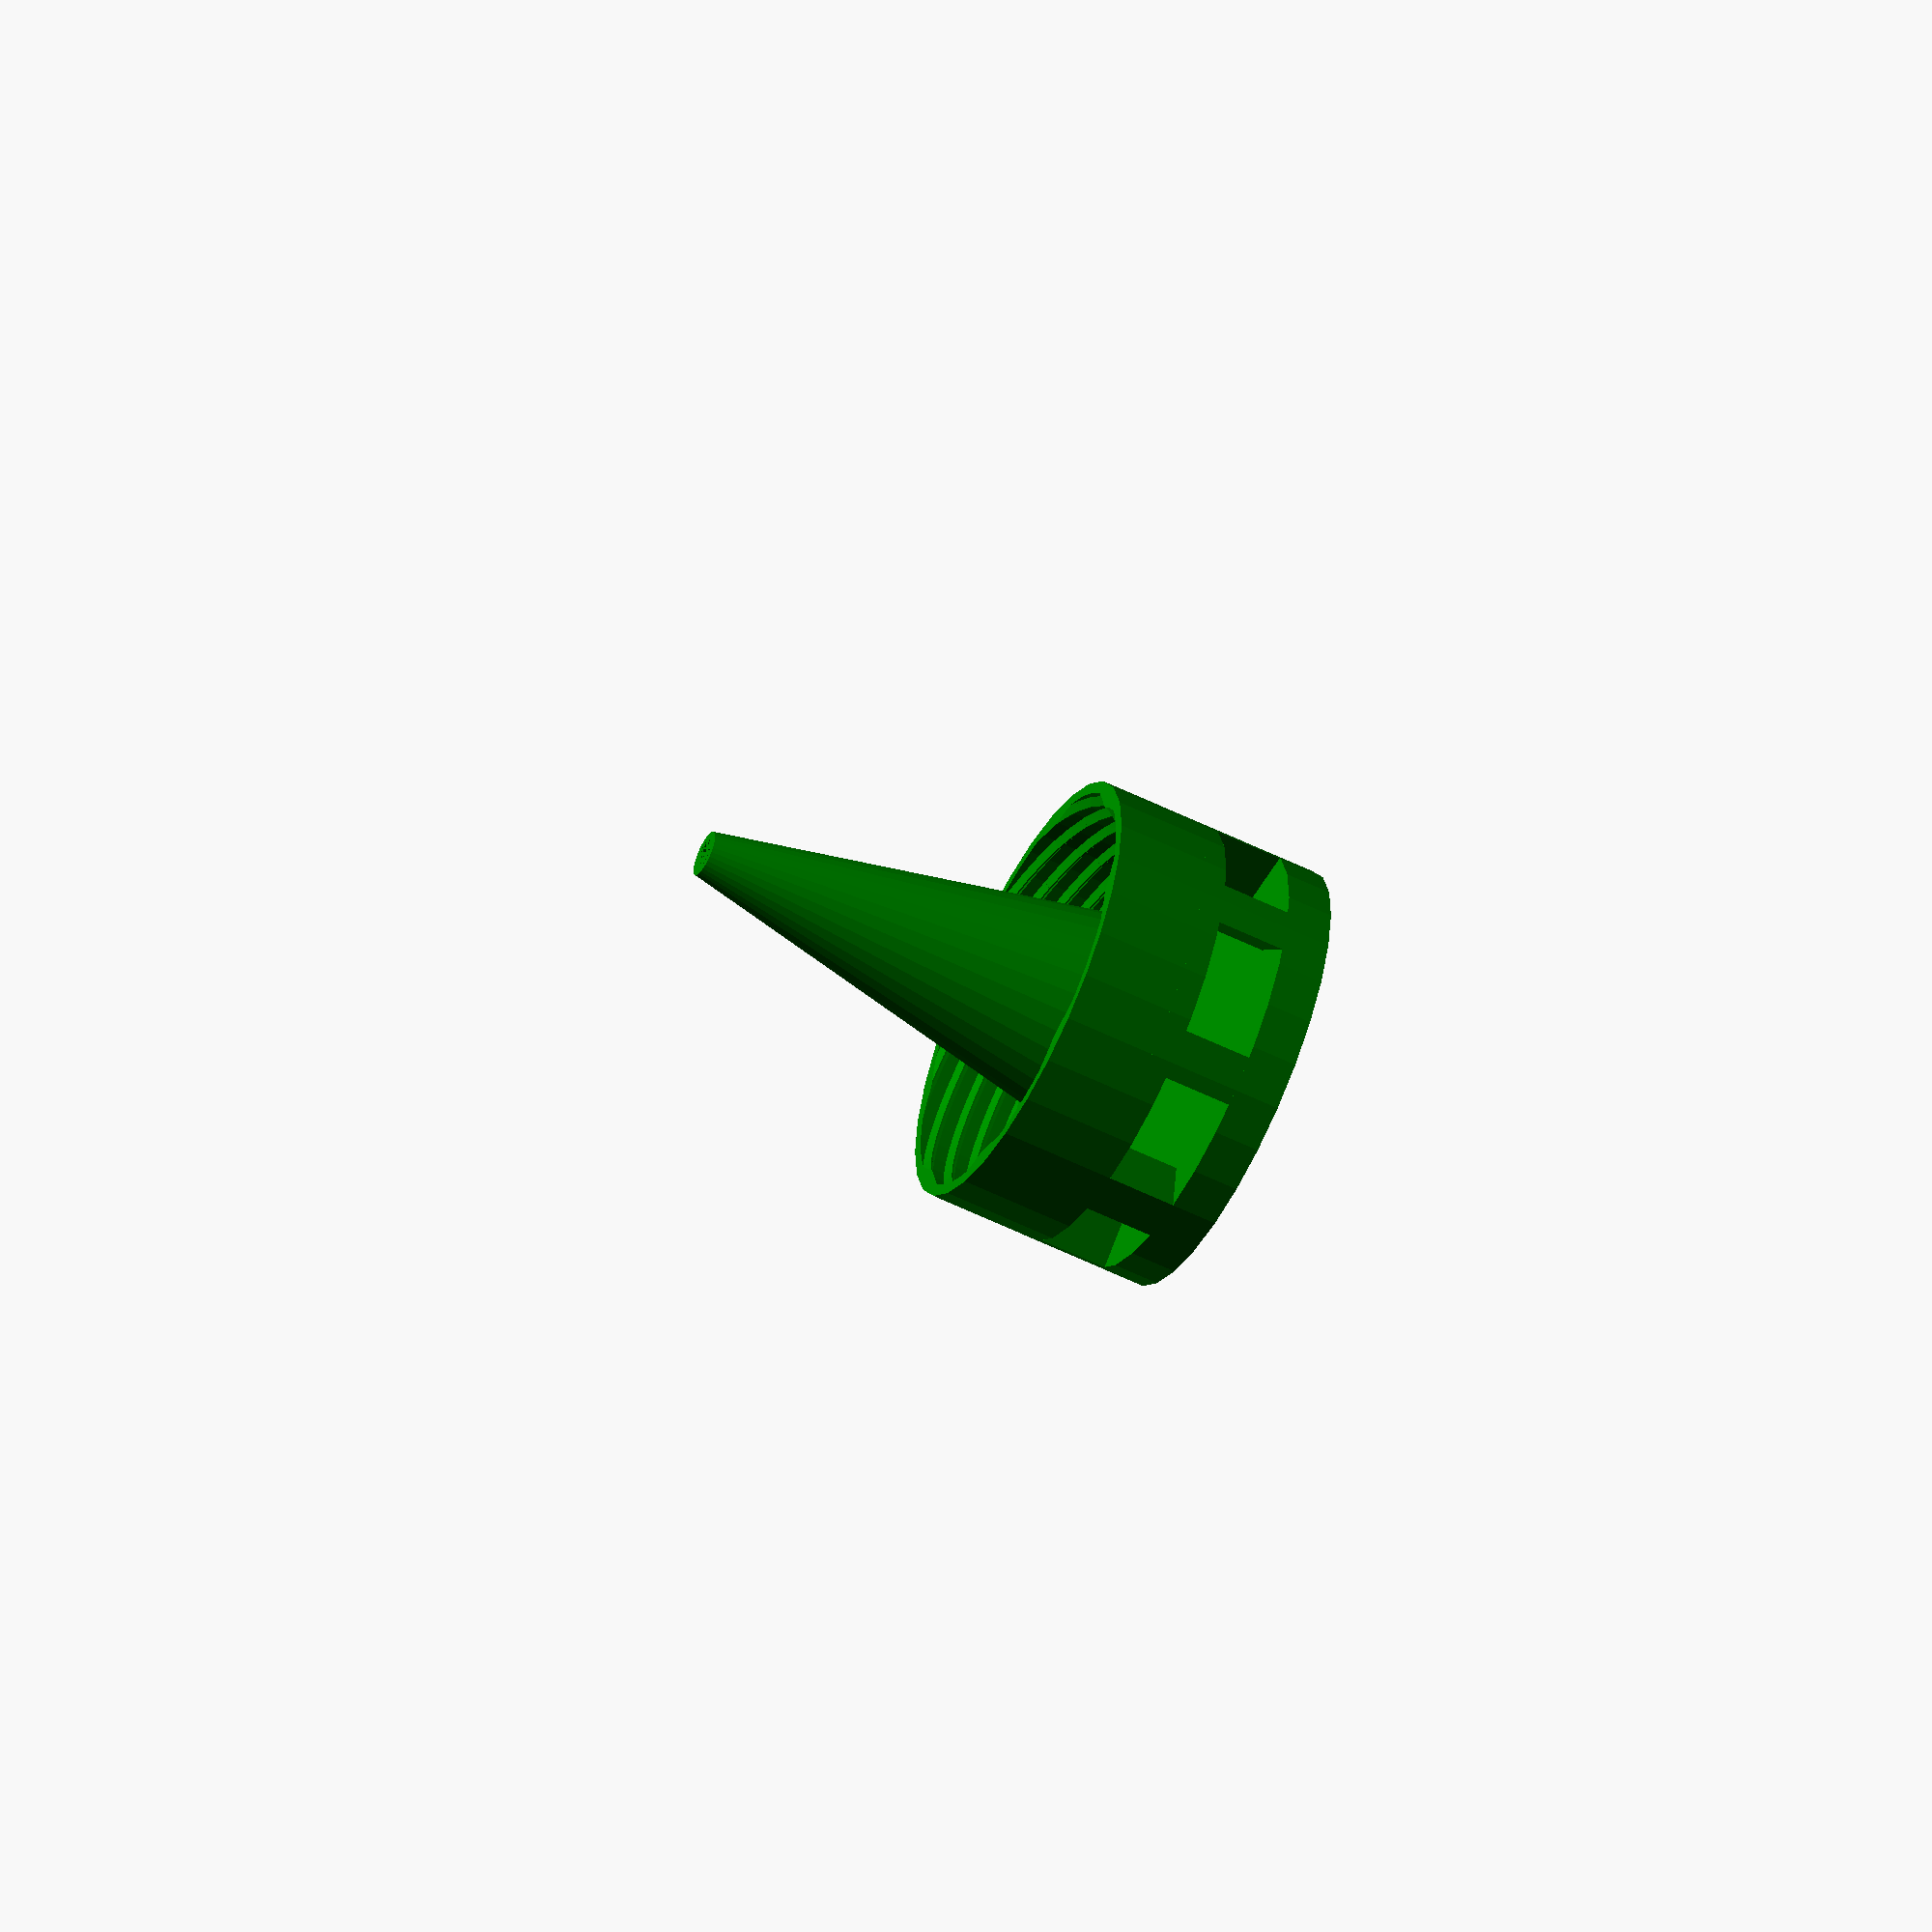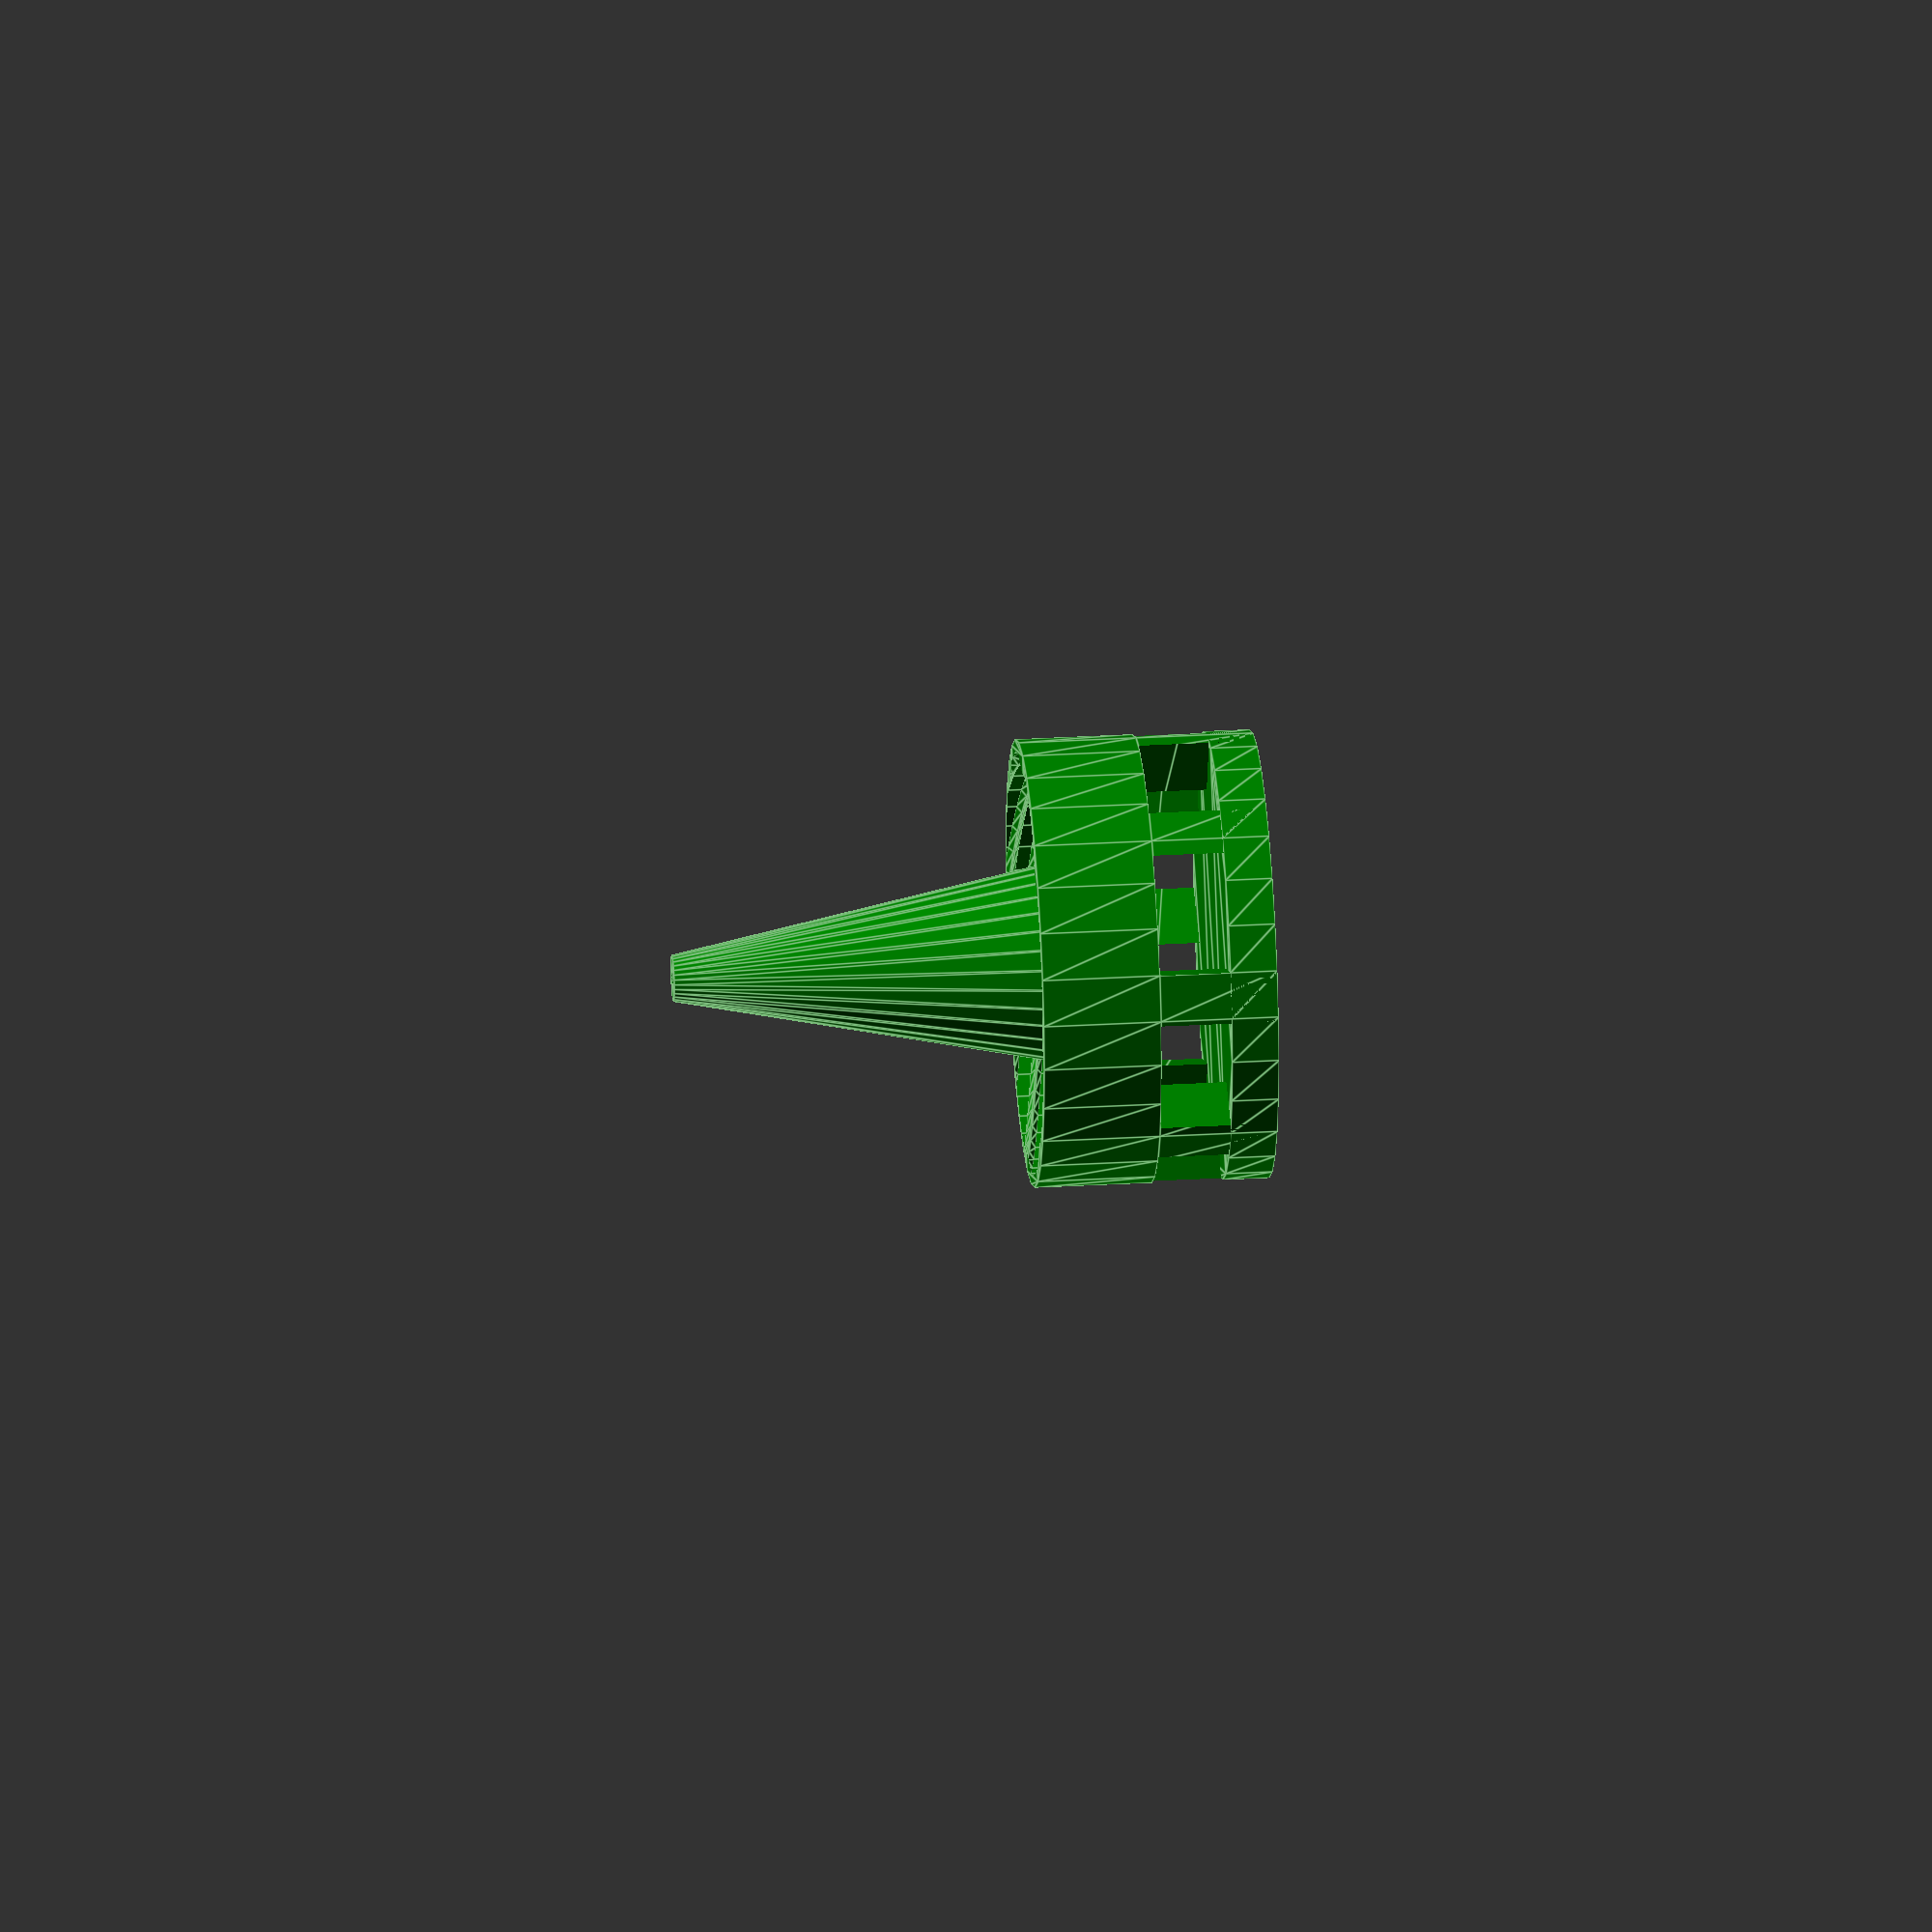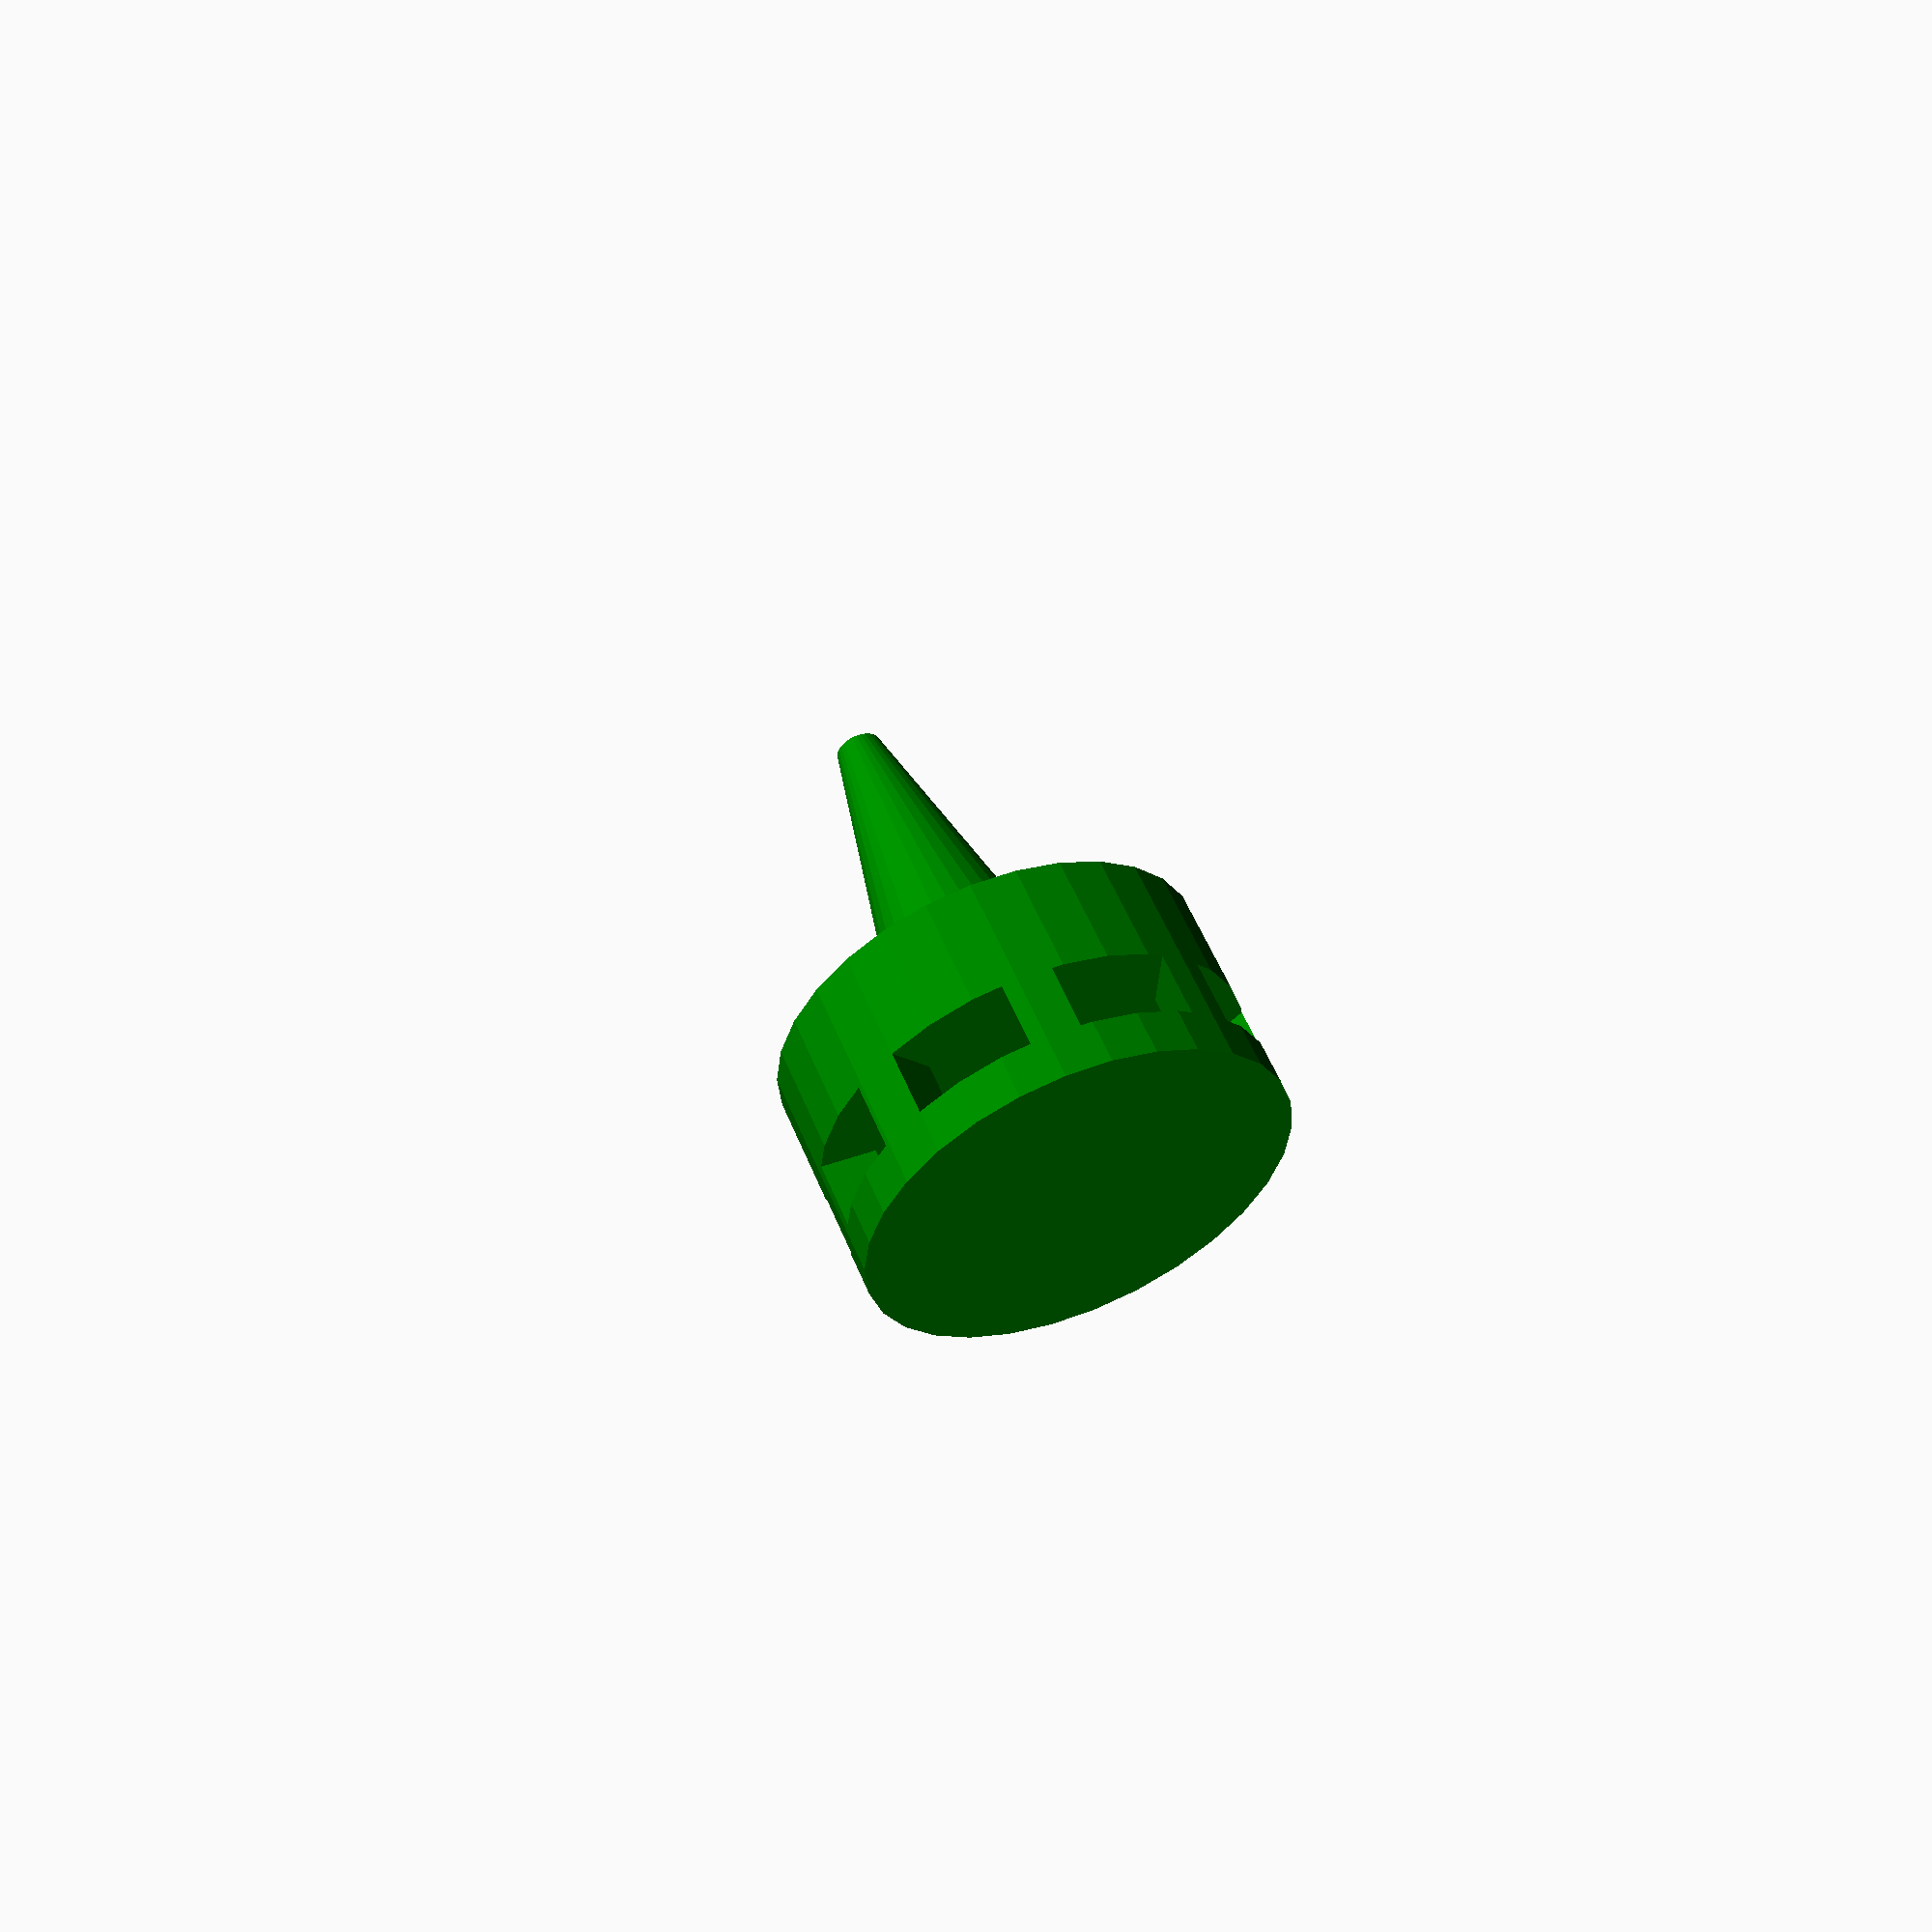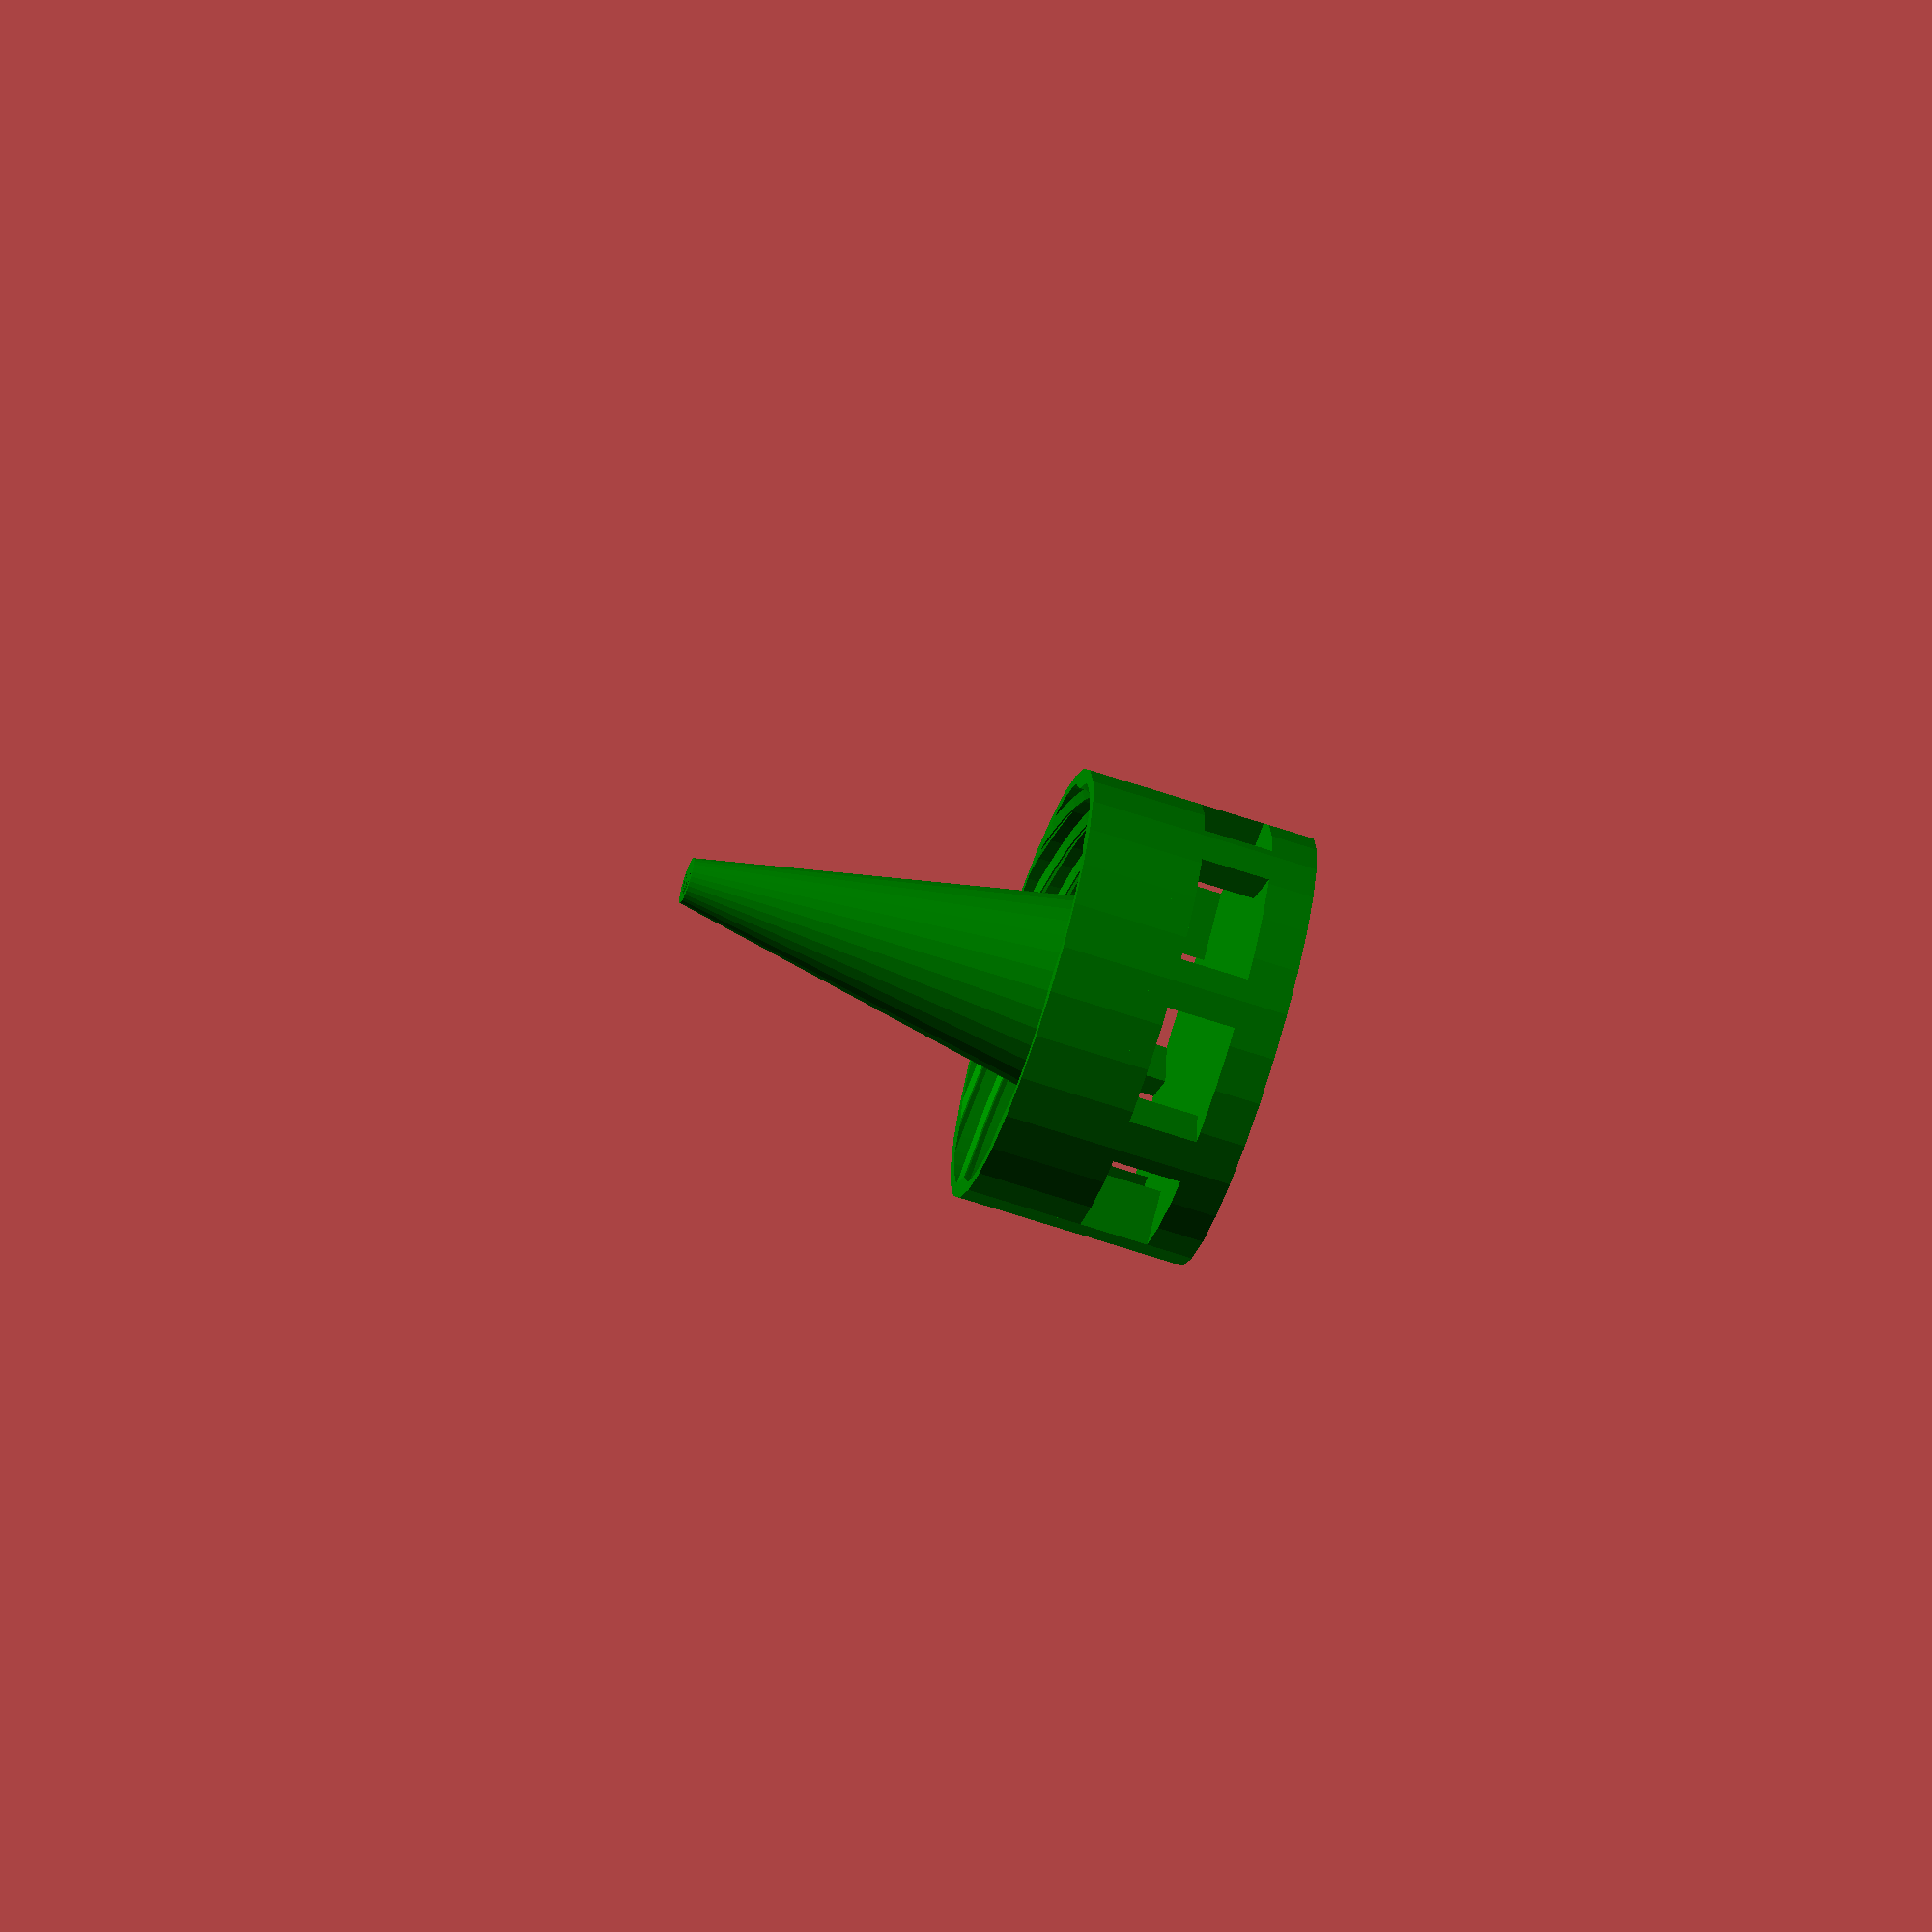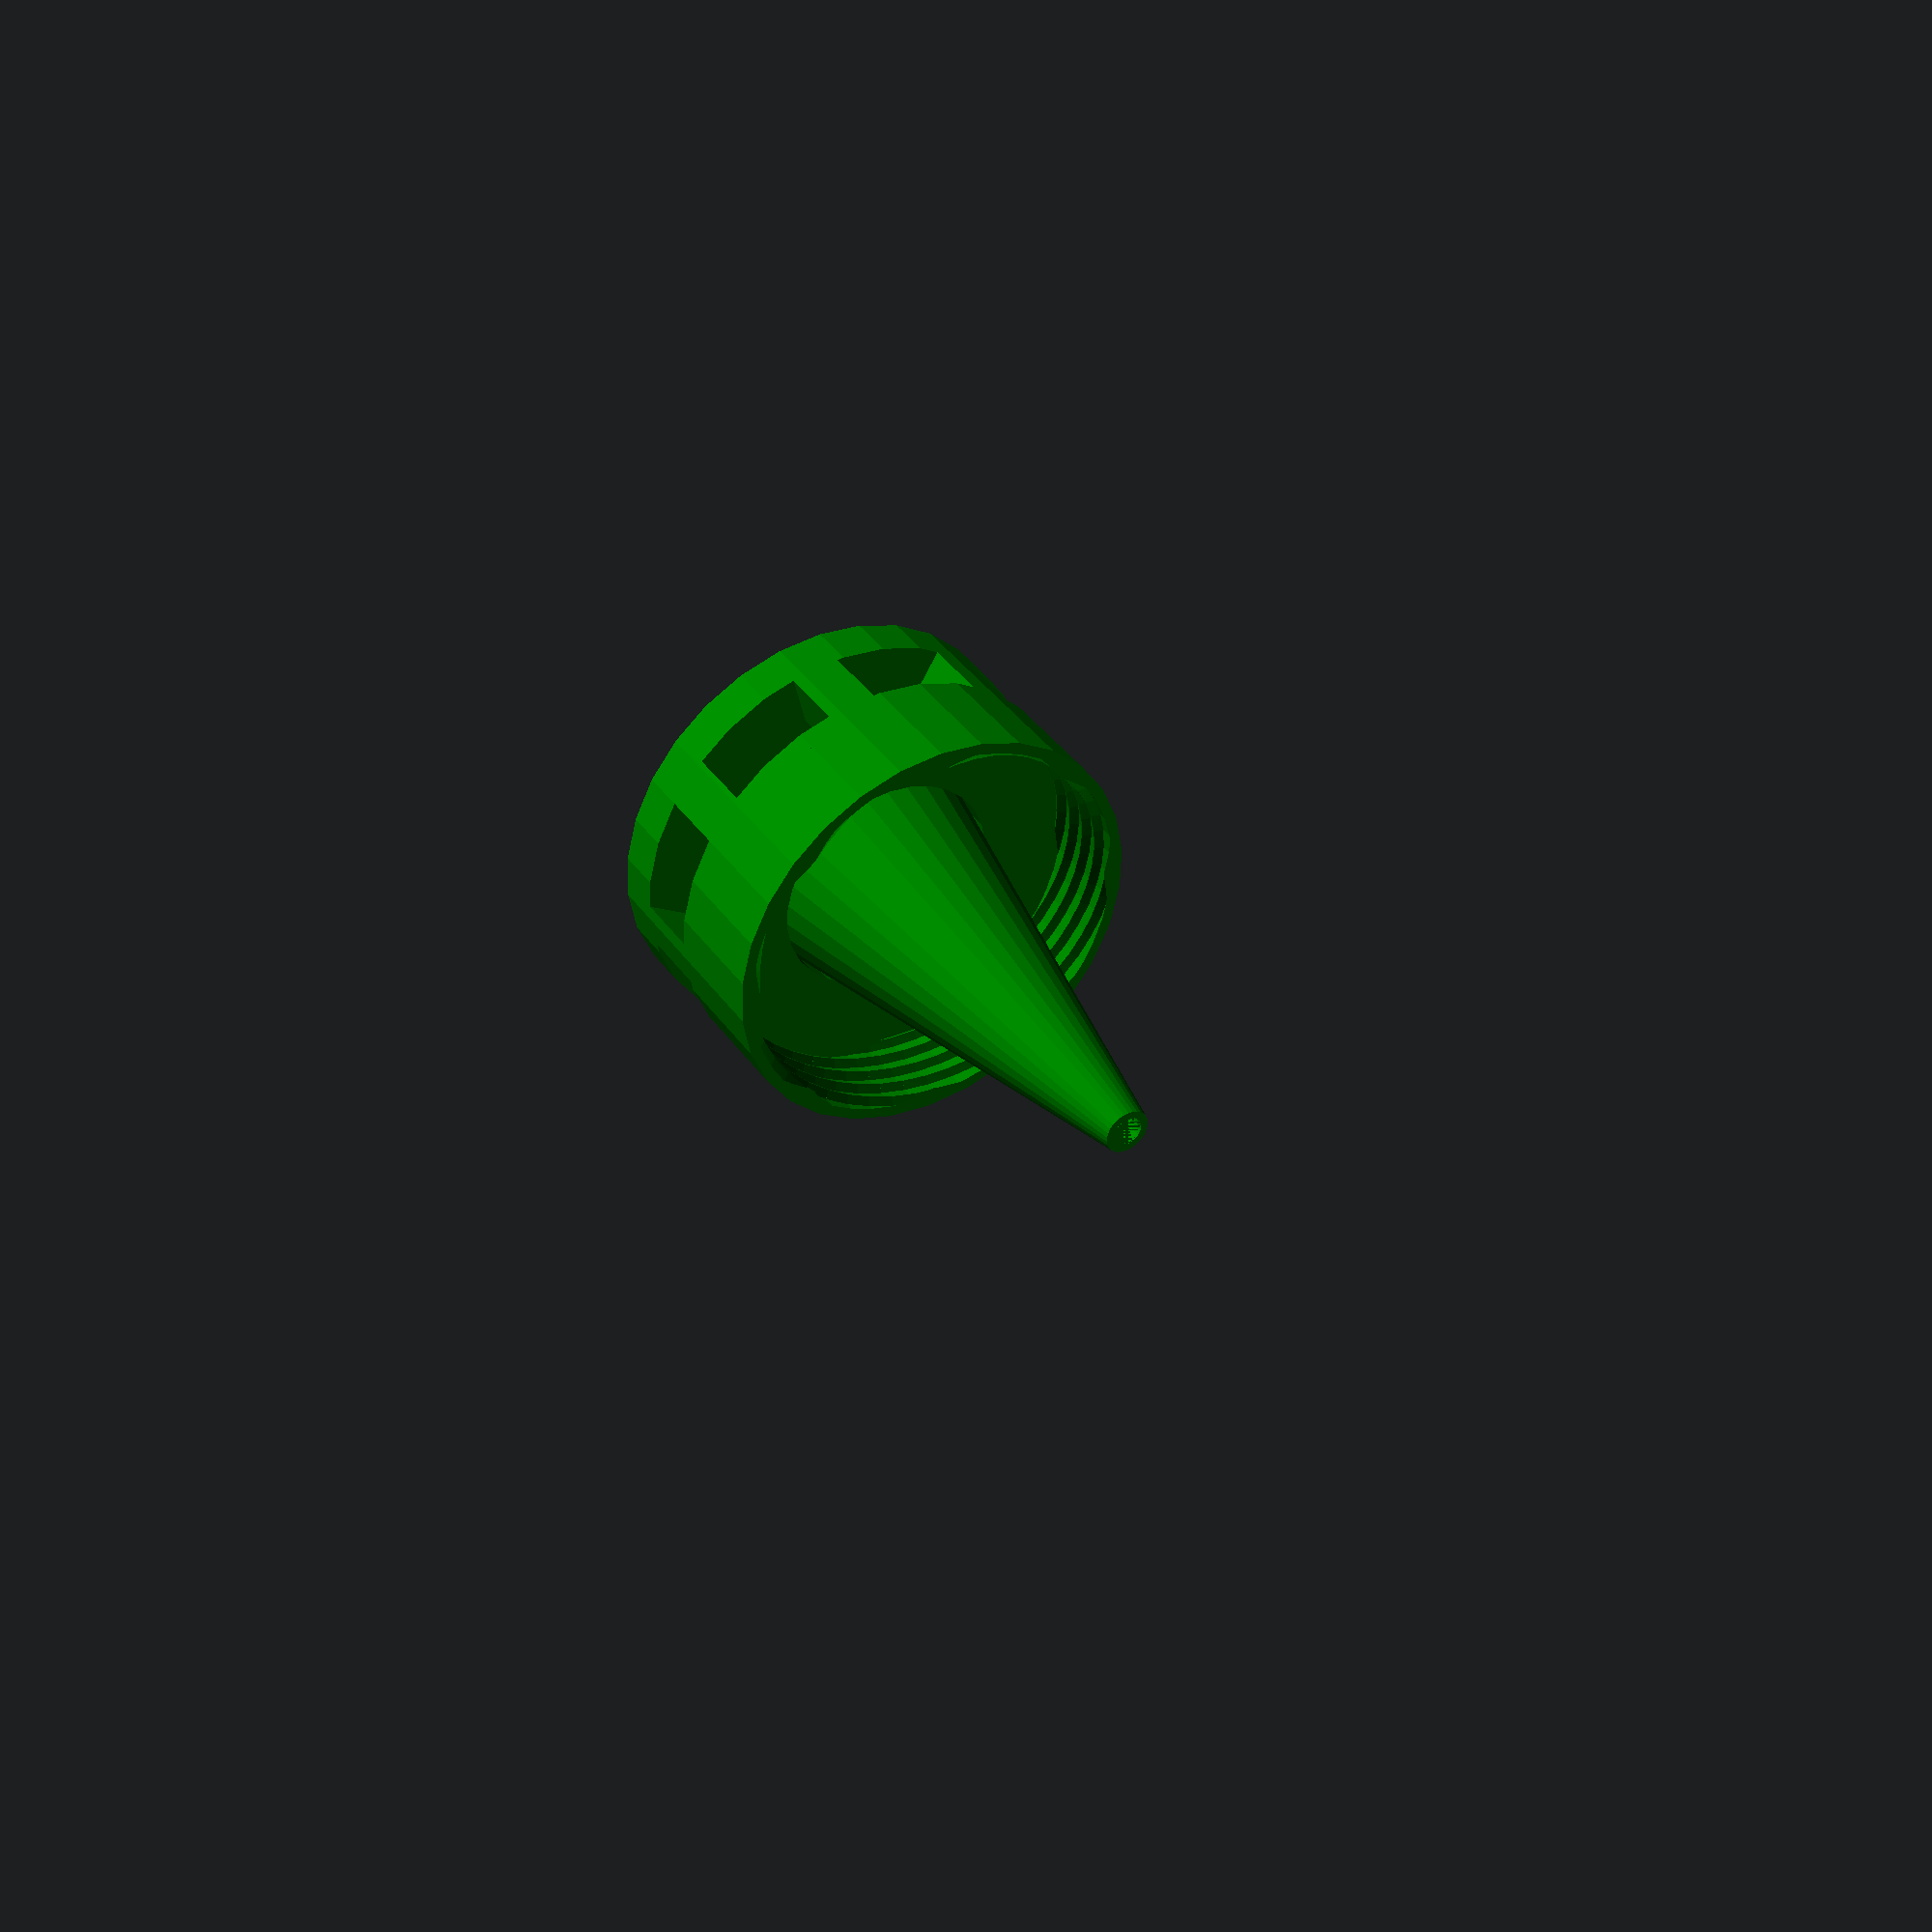
<openscad>
//Fruit fly bottle cap
// This bottle cap fits on the plastic bottles that Mark ordered for our citizen science project
cap_radius = 38.1/2; //as pulled from the website https://www.uline.com/Product/Detail/S-21725/Bottles/Plastic-Juice-Bottles-8-oz
fly_exit_height = 40; //how long the fly exit is
fly_exit = 10; //starting radius of the linear extrude
fly_exit_scale = 0.2; //the scaling value (ending exit size from linear extrude)
fly_hole_scale = 0.15; //the size of the hole that gets removed from the fly exit

cap_height = 10;

weird_cap_height = 10;
color("green") 

//translate([50,0,0])
//make_cap();
    union(){
        union(){
            difference(){
                make_cap();
                linear_extrude(height = 10)
                circle(fly_exit);};
                translate([0,0,0])
                difference() {
                linear_extrude(height = fly_exit_height, scale = fly_exit_scale)
                    circle(fly_exit);
                    fly_exit(); //this creates the area the flies go through
                    };
                 };
                 translate([0,0,-weird_cap_height])
                 make_weird_top();
             }
                 


module make_ring_of(radius, count)
{
    for (a = [0 : count - 1]) {
        angle = a * 360 / count;
        translate(radius * [sin(angle), -cos(angle), 0])
            rotate([0, 0, angle])
                children();
    }
}


module make_weird_top()
        union(){
            difference(){
            linear_extrude(height=weird_cap_height)
            circle(cap_radius);
            make_ring_of(radius = cap_radius, count = 8)
                rotate([90, 0, 0])
                translate([0,0,10])
                linear_extrude(height = cap_radius*4, center = true)
                square(10, center = false);
            };
            linear_extrude(height = 4)
            circle(cap_radius);
        }
            
module make_cap()
    difference(){
        linear_extrude(height = 10)
        circle(cap_radius);
        translate([0,0,2])
        metric_thread (diameter=36, pitch=2, length=10, thread_size=1, n_starts=8, groove=true);
        }; //this makes the cap with the threads
    

 
module fly_exit()
        {    
            linear_extrude(height = fly_exit_height, scale = fly_hole_scale)
                circle(fly_exit-1);
            
        }

     
//Threads Module
/*
 * ISO-standard metric threads, following this specification:
 *          http://en.wikipedia.org/wiki/ISO_metric_screw_thread
 *
 * Copyright 2017 Dan Kirshner - dan_kirshner@yahoo.com
 * This program is free software: you can redistribute it and/or modify
 * it under the terms of the GNU General Public License as published by
 * the Free Software Foundation, either version 3 of the License, or
 * (at your option) any later version.
 *
 * This program is distributed in the hope that it will be useful,
 * but WITHOUT ANY WARRANTY; without even the implied warranty of
 * MERCHANTABILITY or FITNESS FOR A PARTICULAR PURPOSE.  See the
 * GNU General Public License for more details.
 *
 * See <http://www.gnu.org/licenses/>.
 *
 * Version 2.3.  2017-08-31  Default for leadin: 0 (best for internal threads).
 * Version 2.2.  2017-01-01  Correction for angle; leadfac option.  (Thanks to
 *                           Andrew Allen <a2intl@gmail.com>.)
 * Version 2.1.  2016-12-04  Chamfer bottom end (low-z); leadin option.
 * Version 2.0.  2016-11-05  Backwards compatibility (earlier OpenSCAD) fixes.
 * Version 1.9.  2016-07-03  Option: tapered.
 * Version 1.8.  2016-01-08  Option: (non-standard) angle.
 * Version 1.7.  2015-11-28  Larger x-increment - for small-diameters.
 * Version 1.6.  2015-09-01  Options: square threads, rectangular threads.
 * Version 1.5.  2015-06-12  Options: thread_size, groove.
 * Version 1.4.  2014-10-17  Use "faces" instead of "triangles" for polyhedron
 * Version 1.3.  2013-12-01  Correct loop over turns -- don't have early cut-off
 * Version 1.2.  2012-09-09  Use discrete polyhedra rather than linear_extrude ()
 * Version 1.1.  2012-09-07  Corrected to right-hand threads!
 */

// Examples.
//
// Standard M8 x 1.
// metric_thread (diameter=8, pitch=1, length=4);

// Square thread.
// metric_thread (diameter=8, pitch=1, length=4, square=true);

// Non-standard: long pitch, same thread size.
//metric_thread (diameter=8, pitch=4, length=4, thread_size=1, groove=true);

// Non-standard: 20 mm diameter, long pitch, square "trough" width 3 mm,
// depth 1 mm.
//metric_thread (diameter=20, pitch=8, length=16, square=true, thread_size=6,
//               groove=true, rectangle=0.333);

// English: 1/4 x 20.
//english_thread (diameter=1/4, threads_per_inch=20, length=1);

// Tapered.  Example -- pipe size 3/4" -- per:
// http://www.engineeringtoolbox.com/npt-national-pipe-taper-threads-d_750.html
// english_thread (diameter=1.05, threads_per_inch=14, length=3/4, taper=1/16);

// Thread for mounting on Rohloff hub.
//difference () {
//   cylinder (r=20, h=10, $fn=100);
//
//   metric_thread (diameter=34, pitch=1, length=10, internal=true, n_starts=6);
//}


// ----------------------------------------------------------------------------
function segments (diameter) = min (50, ceil (diameter*6));


// ----------------------------------------------------------------------------
// diameter -    outside diameter of threads in mm. Default: 8.
// pitch    -    thread axial "travel" per turn in mm.  Default: 1.
// length   -    overall axial length of thread in mm.  Default: 1.
// internal -    true = clearances for internal thread (e.g., a nut).
//               false = clearances for external thread (e.g., a bolt).
//               (Internal threads should be "cut out" from a solid using
//               difference ()).
// n_starts -    Number of thread starts (e.g., DNA, a "double helix," has
//               n_starts=2).  See wikipedia Screw_thread.
// thread_size - (non-standard) axial width of a single thread "V" - independent
//               of pitch.  Default: same as pitch.
// groove      - (non-standard) subtract inverted "V" from cylinder (rather than
//               add protruding "V" to cylinder).
// square      - Square threads (per
//               https://en.wikipedia.org/wiki/Square_thread_form).
// rectangle   - (non-standard) "Rectangular" thread - ratio depth/(axial) width
//               Default: 1 (square).
// angle       - (non-standard) angle (deg) of thread side from perpendicular to
//               axis (default = standard = 30 degrees).
// taper       - diameter change per length (National Pipe Thread/ANSI B1.20.1
//               is 1" diameter per 16" length). Taper decreases from 'diameter'
//               as z increases.
// leadin      - 0 (default): no chamfer; 1: chamfer (45 degree) at max-z end;
//               2: chamfer at both ends, 3: chamfer at z=0 end.
// leadfac     - scale of leadin chamfer (default: 1.0 = 1/2 thread).
module metric_thread (diameter=8, pitch=1, length=1, internal=false, n_starts=1,
                      thread_size=-1, groove=false, square=false, rectangle=0,
                      angle=30, taper=0, leadin=0, leadfac=1.0)
{
   // thread_size: size of thread "V" different than travel per turn (pitch).
   // Default: same as pitch.
   local_thread_size = thread_size == -1 ? pitch : thread_size;
   local_rectangle = rectangle ? rectangle : 1;

   n_segments = segments (diameter);
   h = (square || rectangle) ? local_thread_size*local_rectangle/2 : local_thread_size / (2 * tan(angle));

   h_fac1 = (square || rectangle) ? 0.90 : 0.625;

   // External thread includes additional relief.
   h_fac2 = (square || rectangle) ? 0.95 : 5.3/8;

   tapered_diameter = diameter - length*taper;

   difference () {
      union () {
         if (! groove) {
            metric_thread_turns (diameter, pitch, length, internal, n_starts,
                                 local_thread_size, groove, square, rectangle, angle,
                                 taper);
         }

         difference () {

            // Solid center, including Dmin truncation.
            if (groove) {
               cylinder (r1=diameter/2, r2=tapered_diameter/2,
                         h=length, $fn=n_segments);
            } else if (internal) {
               cylinder (r1=diameter/2 - h*h_fac1, r2=tapered_diameter/2 - h*h_fac1,
                         h=length, $fn=n_segments);
            } else {

               // External thread.
               cylinder (r1=diameter/2 - h*h_fac2, r2=tapered_diameter/2 - h*h_fac2,
                         h=length, $fn=n_segments);
            }

            if (groove) {
               metric_thread_turns (diameter, pitch, length, internal, n_starts,
                                    local_thread_size, groove, square, rectangle,
                                    angle, taper);
            }
         }
      }

      // chamfer z=0 end if leadin is 2 or 3
      if (leadin == 2 || leadin == 3) {
         difference () {
            cylinder (r=diameter/2 + 1, h=h*h_fac1*leadfac, $fn=n_segments);

            cylinder (r2=diameter/2, r1=diameter/2 - h*h_fac1*leadfac, h=h*h_fac1*leadfac,
                      $fn=n_segments);
         }
      }

      // chamfer z-max end if leadin is 1 or 2.
      if (leadin == 1 || leadin == 2) {
         translate ([0, 0, length + 0.05 - h*h_fac1*leadfac]) {
            difference () {
               cylinder (r=diameter/2 + 1, h=h*h_fac1*leadfac, $fn=n_segments);
               cylinder (r1=tapered_diameter/2, r2=tapered_diameter/2 - h*h_fac1*leadfac, h=h*h_fac1*leadfac,
                         $fn=n_segments);
            }
         }
      }
   }
}


// ----------------------------------------------------------------------------
// Input units in inches.
// Note: units of measure in drawing are mm!
module english_thread (diameter=0.25, threads_per_inch=20, length=1,
                      internal=false, n_starts=1, thread_size=-1, groove=false,
                      square=false, rectangle=0, angle=30, taper=0, leadin=0,
                      leadfac=1.0)
{
   // Convert to mm.
   mm_diameter = diameter*25.4;
   mm_pitch = (1.0/threads_per_inch)*25.4;
   mm_length = length*25.4;

   echo (str ("mm_diameter: ", mm_diameter));
   echo (str ("mm_pitch: ", mm_pitch));
   echo (str ("mm_length: ", mm_length));
   metric_thread (mm_diameter, mm_pitch, mm_length, internal, n_starts,
                  thread_size, groove, square, rectangle, angle, taper, leadin,
                  leadfac);
}

// ----------------------------------------------------------------------------
module metric_thread_turns (diameter, pitch, length, internal, n_starts,
                            thread_size, groove, square, rectangle, angle,
                            taper)
{
   // Number of turns needed.
   n_turns = floor (length/pitch);

   intersection () {

      // Start one below z = 0.  Gives an extra turn at each end.
      for (i=[-1*n_starts : n_turns+1]) {
         translate ([0, 0, i*pitch]) {
            metric_thread_turn (diameter, pitch, internal, n_starts,
                                thread_size, groove, square, rectangle, angle,
                                taper, i*pitch);
         }
      }

      // Cut to length.
      translate ([0, 0, length/2]) {
         cube ([diameter*3, diameter*3, length], center=true);
      }
   }
}


// ----------------------------------------------------------------------------
module metric_thread_turn (diameter, pitch, internal, n_starts, thread_size,
                           groove, square, rectangle, angle, taper, z)
{
   n_segments = segments (diameter);
   fraction_circle = 1.0/n_segments;
   for (i=[0 : n_segments-1]) {
      rotate ([0, 0, i*360*fraction_circle]) {
         translate ([0, 0, i*n_starts*pitch*fraction_circle]) {
            //current_diameter = diameter - taper*(z + i*n_starts*pitch*fraction_circle);
            thread_polyhedron ((diameter - taper*(z + i*n_starts*pitch*fraction_circle))/2,
                               pitch, internal, n_starts, thread_size, groove,
                               square, rectangle, angle);
         }
      }
   }
}


// ----------------------------------------------------------------------------
module thread_polyhedron (radius, pitch, internal, n_starts, thread_size,
                          groove, square, rectangle, angle)
{
   n_segments = segments (radius*2);
   fraction_circle = 1.0/n_segments;

   local_rectangle = rectangle ? rectangle : 1;

   h = (square || rectangle) ? thread_size*local_rectangle/2 : thread_size / (2 * tan(angle));
   outer_r = radius + (internal ? h/20 : 0); // Adds internal relief.
   //echo (str ("outer_r: ", outer_r));

   // A little extra on square thread -- make sure overlaps cylinder.
   h_fac1 = (square || rectangle) ? 1.1 : 0.875;
   inner_r = radius - h*h_fac1; // Does NOT do Dmin_truncation - do later with
                                // cylinder.

   translate_y = groove ? outer_r + inner_r : 0;
   reflect_x   = groove ? 1 : 0;

   // Make these just slightly bigger (keep in proportion) so polyhedra will
   // overlap.
   x_incr_outer = (! groove ? outer_r : inner_r) * fraction_circle * 2 * PI * 1.02;
   x_incr_inner = (! groove ? inner_r : outer_r) * fraction_circle * 2 * PI * 1.02;
   z_incr = n_starts * pitch * fraction_circle * 1.005;

   /*
    (angles x0 and x3 inner are actually 60 deg)

                          /\  (x2_inner, z2_inner) [2]
                         /  \
   (x3_inner, z3_inner) /    \
                  [3]   \     \
                        |\     \ (x2_outer, z2_outer) [6]
                        | \    /
                        |  \  /|
             z          |[7]\/ / (x1_outer, z1_outer) [5]
             |          |   | /
             |   x      |   |/
             |  /       |   / (x0_outer, z0_outer) [4]
             | /        |  /     (behind: (x1_inner, z1_inner) [1]
             |/         | /
    y________|          |/
   (r)                  / (x0_inner, z0_inner) [0]

   */

   x1_outer = outer_r * fraction_circle * 2 * PI;

   z0_outer = (outer_r - inner_r) * tan(angle);
   //echo (str ("z0_outer: ", z0_outer));

   //polygon ([[inner_r, 0], [outer_r, z0_outer],
   //        [outer_r, 0.5*pitch], [inner_r, 0.5*pitch]]);
   z1_outer = z0_outer + z_incr;

   // Give internal square threads some clearance in the z direction, too.
   bottom = internal ? 0.235 : 0.25;
   top    = internal ? 0.765 : 0.75;

   translate ([0, translate_y, 0]) {
      mirror ([reflect_x, 0, 0]) {

         if (square || rectangle) {

            // Rule for face ordering: look at polyhedron from outside: points must
            // be in clockwise order.
            polyhedron (
               points = [
                         [-x_incr_inner/2, -inner_r, bottom*thread_size],         // [0]
                         [x_incr_inner/2, -inner_r, bottom*thread_size + z_incr], // [1]
                         [x_incr_inner/2, -inner_r, top*thread_size + z_incr],    // [2]
                         [-x_incr_inner/2, -inner_r, top*thread_size],            // [3]

                         [-x_incr_outer/2, -outer_r, bottom*thread_size],         // [4]
                         [x_incr_outer/2, -outer_r, bottom*thread_size + z_incr], // [5]
                         [x_incr_outer/2, -outer_r, top*thread_size + z_incr],    // [6]
                         [-x_incr_outer/2, -outer_r, top*thread_size]             // [7]
                        ],

               faces = [
                         [0, 3, 7, 4],  // This-side trapezoid

                         [1, 5, 6, 2],  // Back-side trapezoid

                         [0, 1, 2, 3],  // Inner rectangle

                         [4, 7, 6, 5],  // Outer rectangle

                         // These are not planar, so do with separate triangles.
                         [7, 2, 6],     // Upper rectangle, bottom
                         [7, 3, 2],     // Upper rectangle, top

                         [0, 5, 1],     // Lower rectangle, bottom
                         [0, 4, 5]      // Lower rectangle, top
                        ]
            );
         } else {

            // Rule for face ordering: look at polyhedron from outside: points must
            // be in clockwise order.
            polyhedron (
               points = [
                         [-x_incr_inner/2, -inner_r, 0],                        // [0]
                         [x_incr_inner/2, -inner_r, z_incr],                    // [1]
                         [x_incr_inner/2, -inner_r, thread_size + z_incr],      // [2]
                         [-x_incr_inner/2, -inner_r, thread_size],              // [3]

                         [-x_incr_outer/2, -outer_r, z0_outer],                 // [4]
                         [x_incr_outer/2, -outer_r, z0_outer + z_incr],         // [5]
                         [x_incr_outer/2, -outer_r, thread_size - z0_outer + z_incr], // [6]
                         [-x_incr_outer/2, -outer_r, thread_size - z0_outer]    // [7]
                        ],

               faces = [
                         [0, 3, 7, 4],  // This-side trapezoid

                         [1, 5, 6, 2],  // Back-side trapezoid

                         [0, 1, 2, 3],  // Inner rectangle

                         [4, 7, 6, 5],  // Outer rectangle

                         // These are not planar, so do with separate triangles.
                         [7, 2, 6],     // Upper rectangle, bottom
                         [7, 3, 2],     // Upper rectangle, top

                         [0, 5, 1],     // Lower rectangle, bottom
                         [0, 4, 5]      // Lower rectangle, top
                        ]
            );
         }
      }
   }
}


</openscad>
<views>
elev=56.1 azim=277.1 roll=62.6 proj=o view=solid
elev=151.2 azim=335.7 roll=95.0 proj=o view=edges
elev=124.9 azim=311.0 roll=22.1 proj=p view=wireframe
elev=245.4 azim=138.4 roll=108.6 proj=o view=wireframe
elev=320.6 azim=212.1 roll=328.3 proj=p view=solid
</views>
